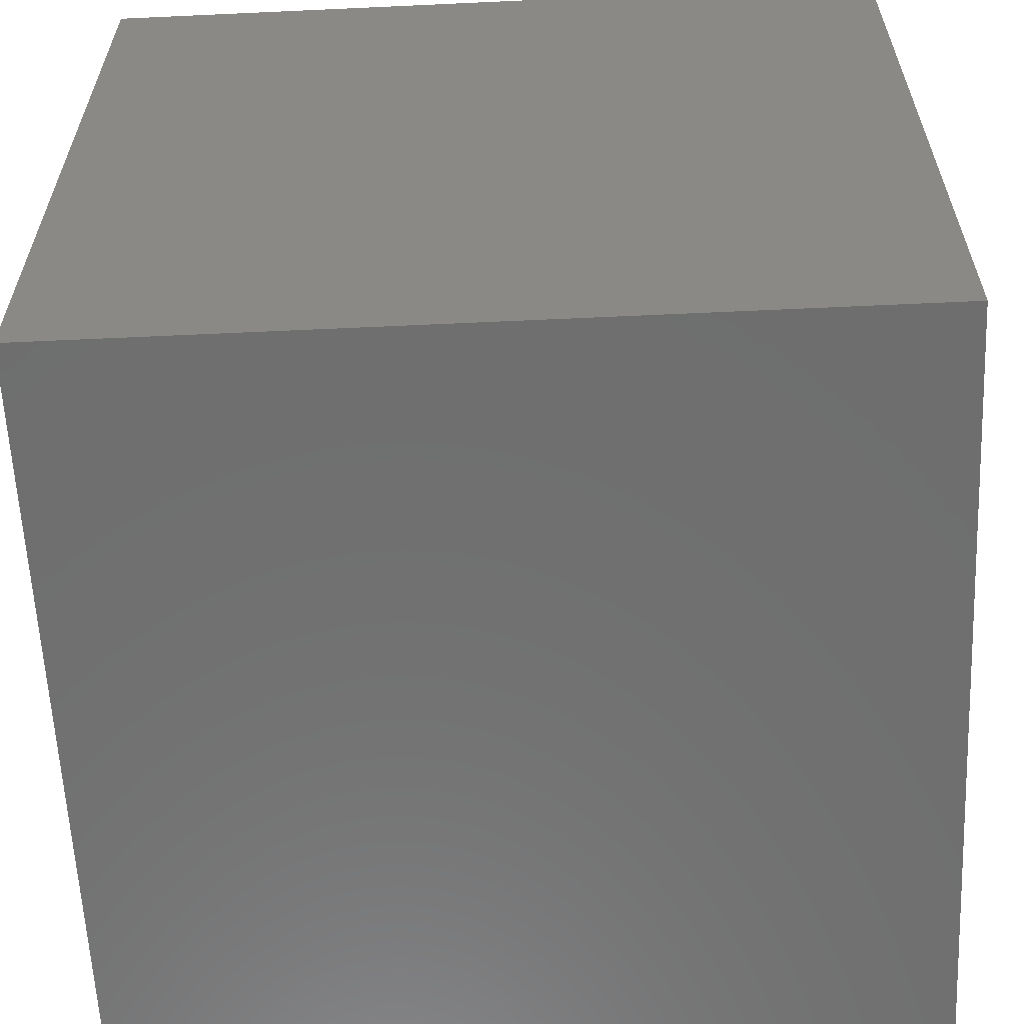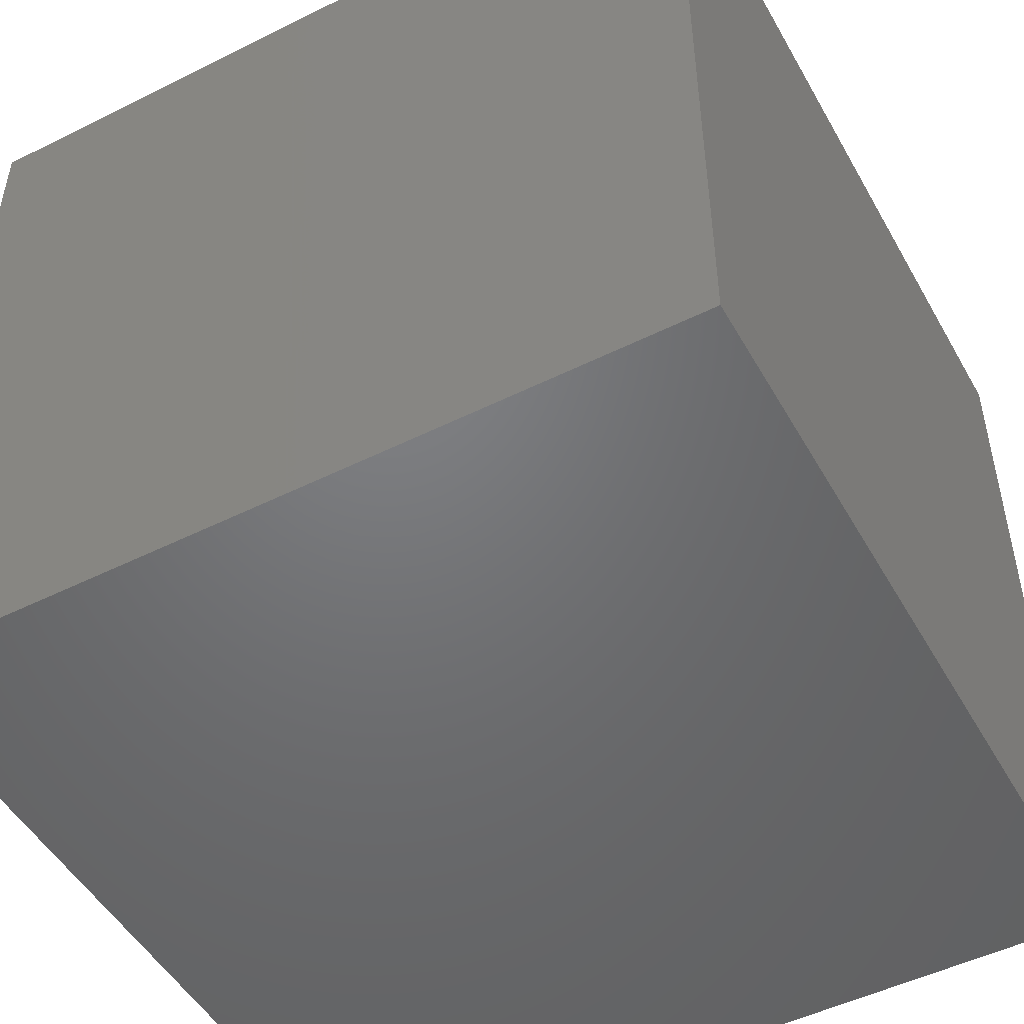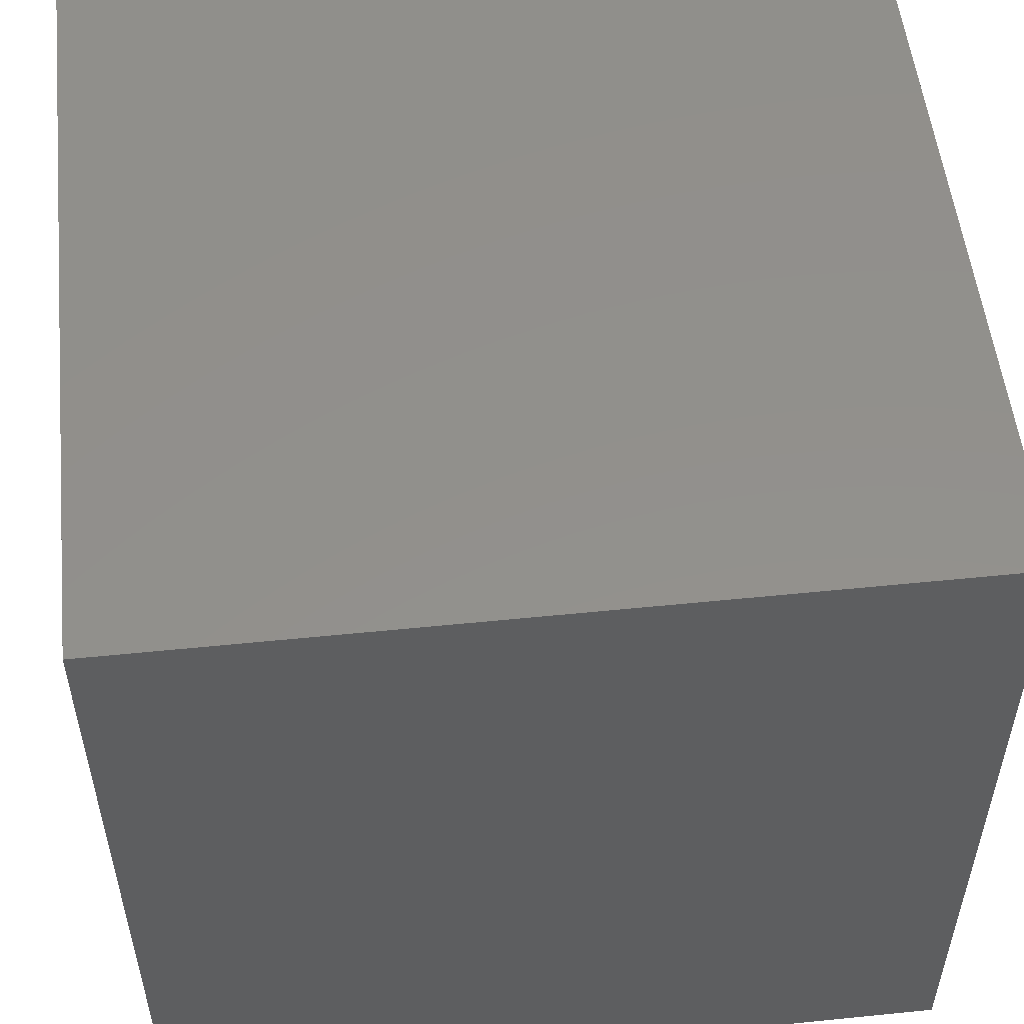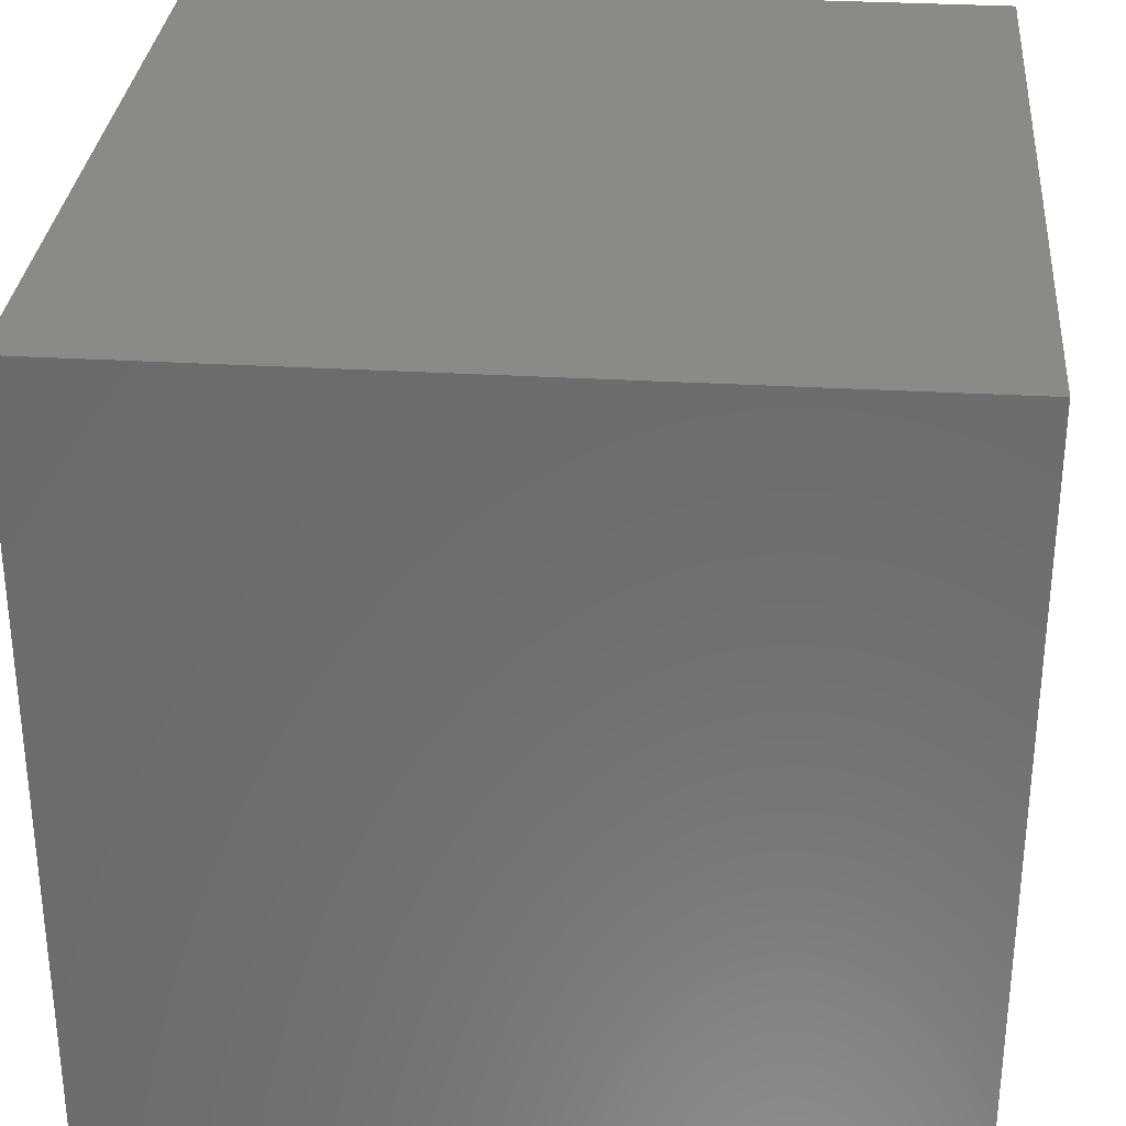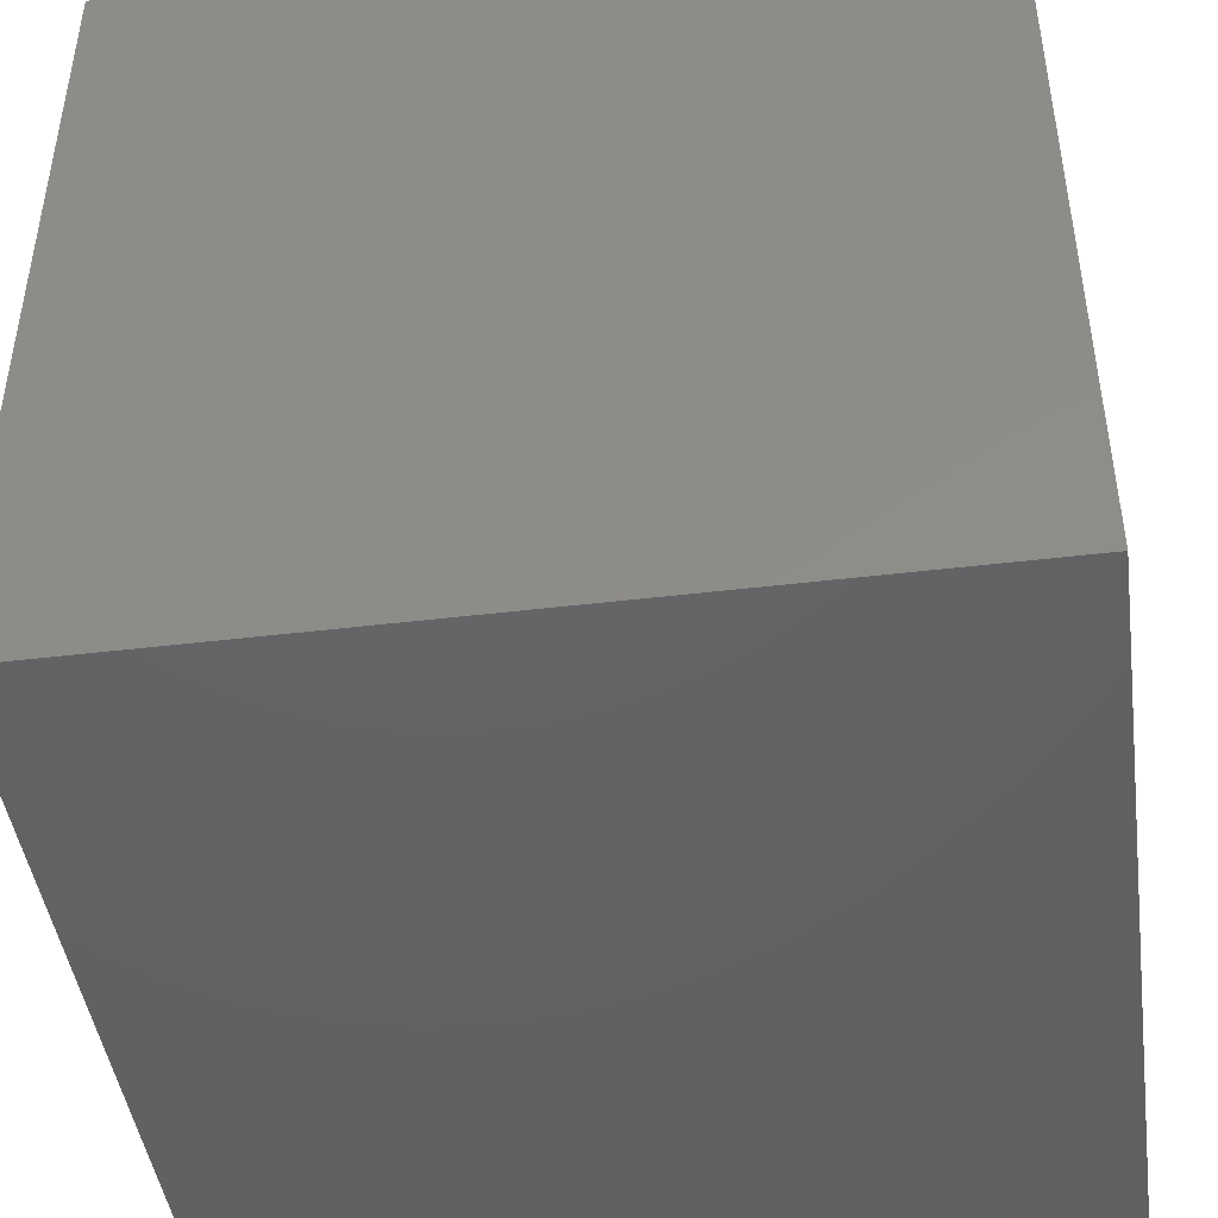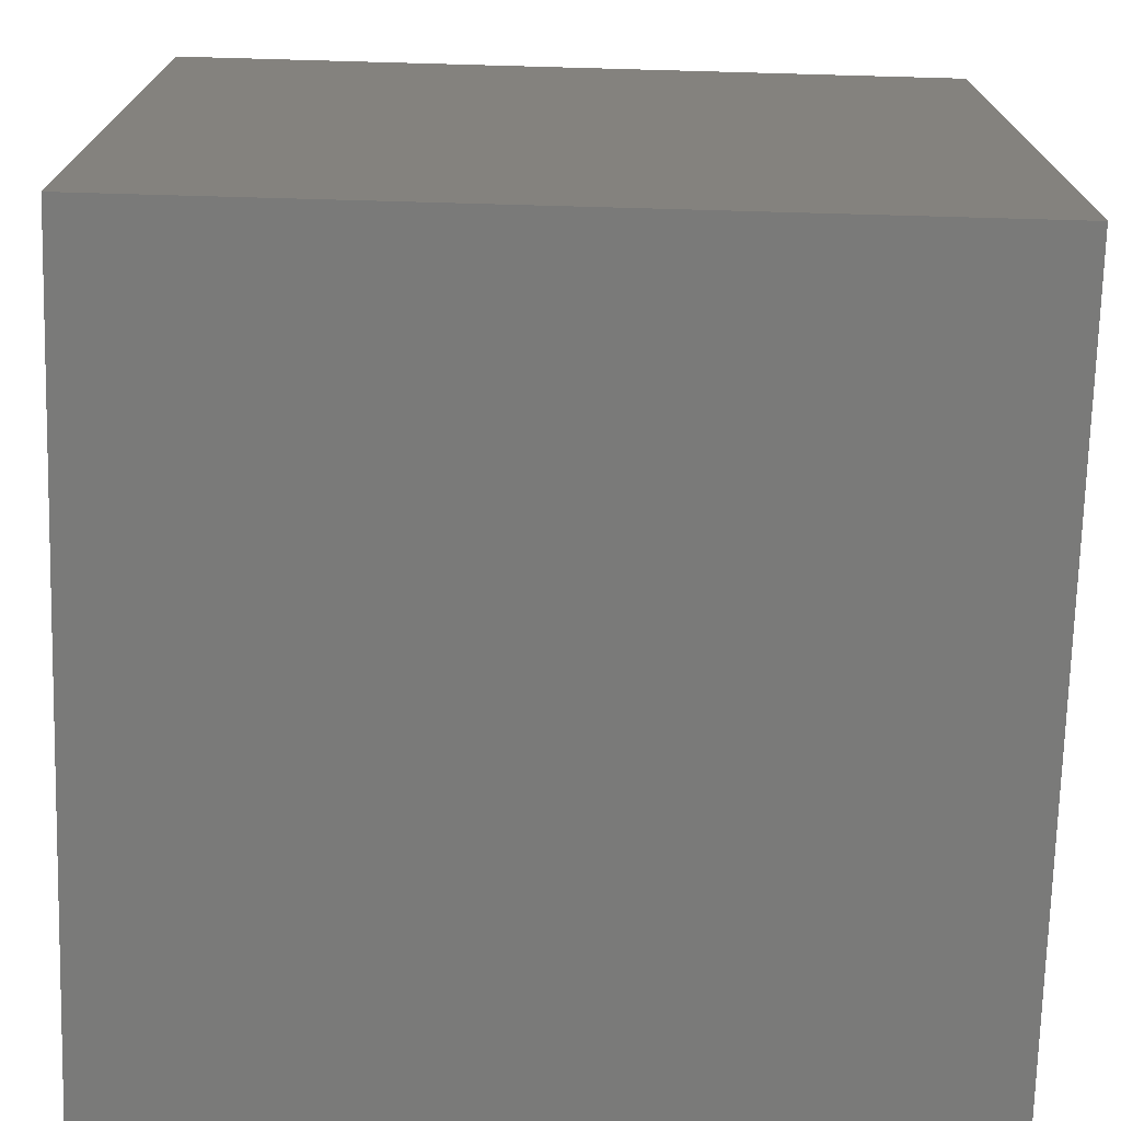
<metadata>
{"format":"stl","ext":"stl","renderer":"f3d","projection":"perspective","resolution":1024,"background":"white","views":[{"elev":-60.7,"azim":92.7,"up":"+Y"},{"elev":-49.9,"azim":-61.3,"up":"+Y"},{"elev":53.5,"azim":-96.2,"up":"+Y"},{"elev":31.1,"azim":94.8,"up":"+Y"},{"elev":-45.2,"azim":-82.1,"up":"+Y"},{"elev":-73.0,"azim":88.4,"up":"+Y"}]}
</metadata>
<code>
# stl→obj: 8 verts, 12 faces
v 10 10 10
v 10 10 -10
v -10 10 -10
v -10 10 10
v -10 -10 10
v 10 -10 10
v 10 -10 -10
v -10 -10 -10
f 1 2 3
f 1 3 4
f 1 4 5
f 1 5 6
f 1 6 7
f 1 7 2
f 8 2 7
f 8 7 6
f 8 6 5
f 8 5 4
f 8 4 3
f 8 3 2

</code>
